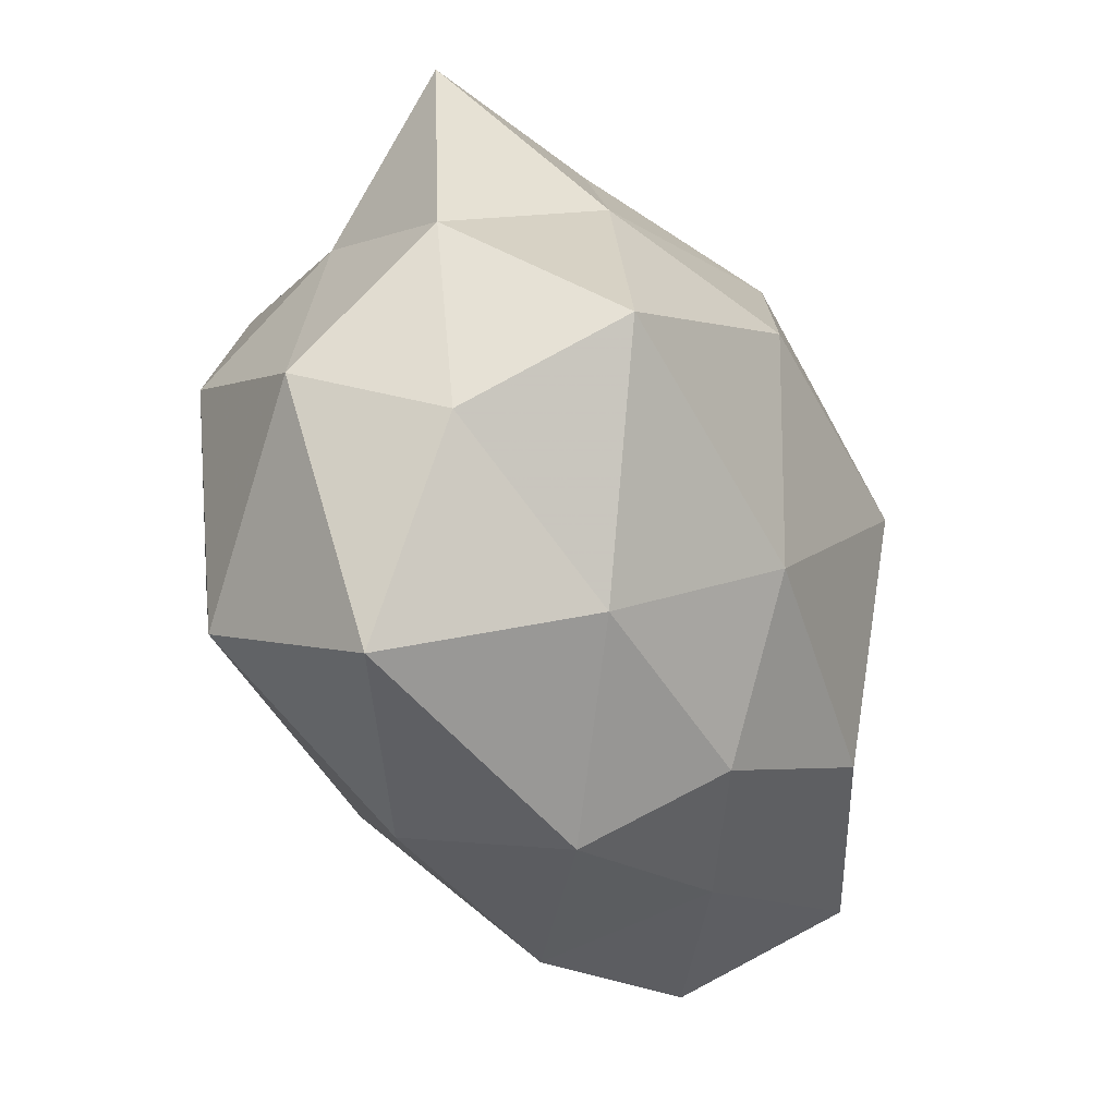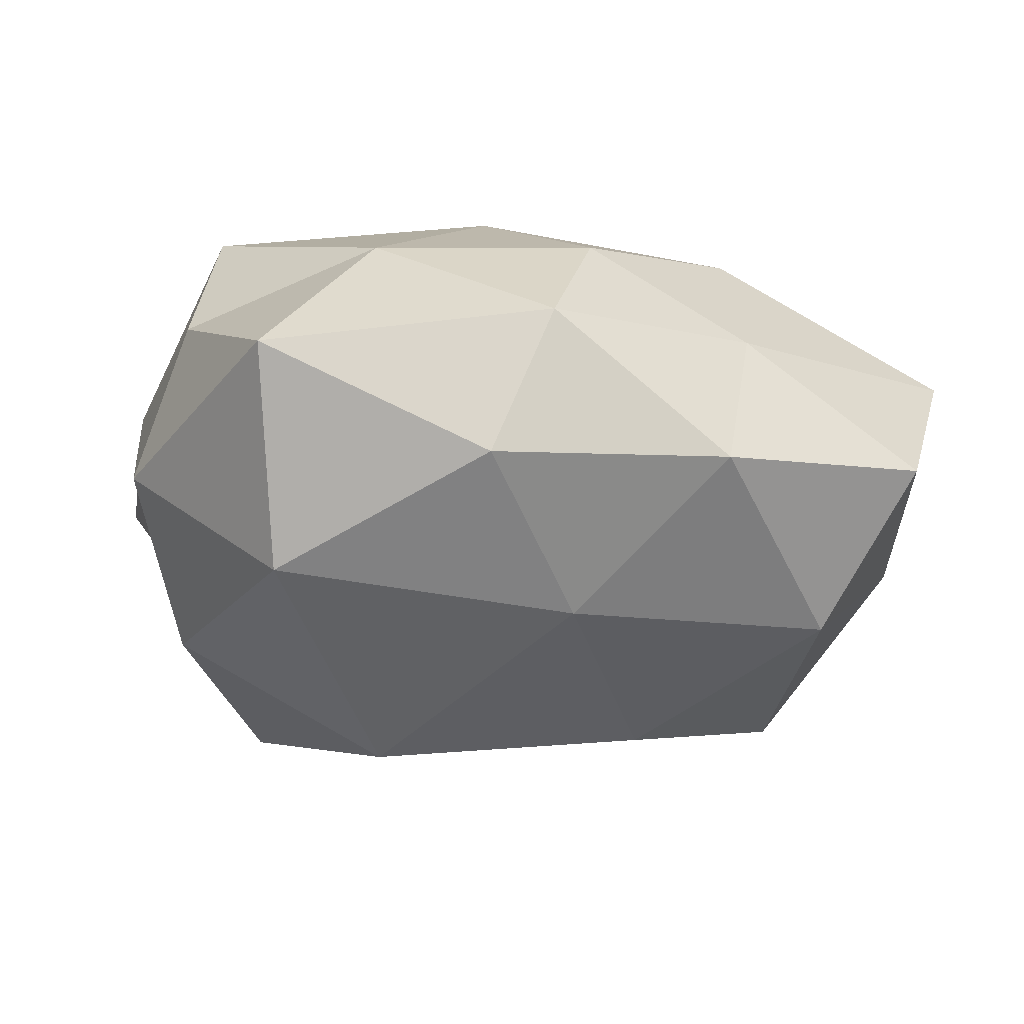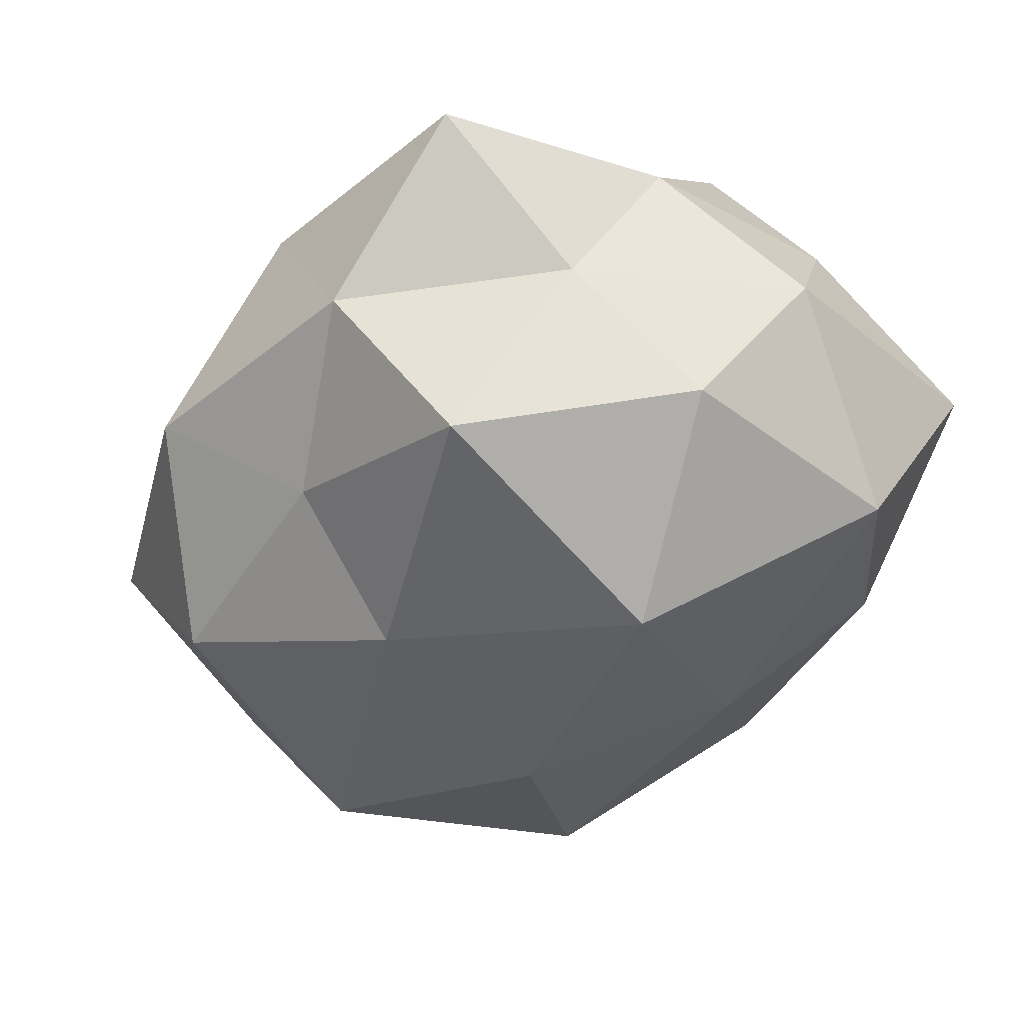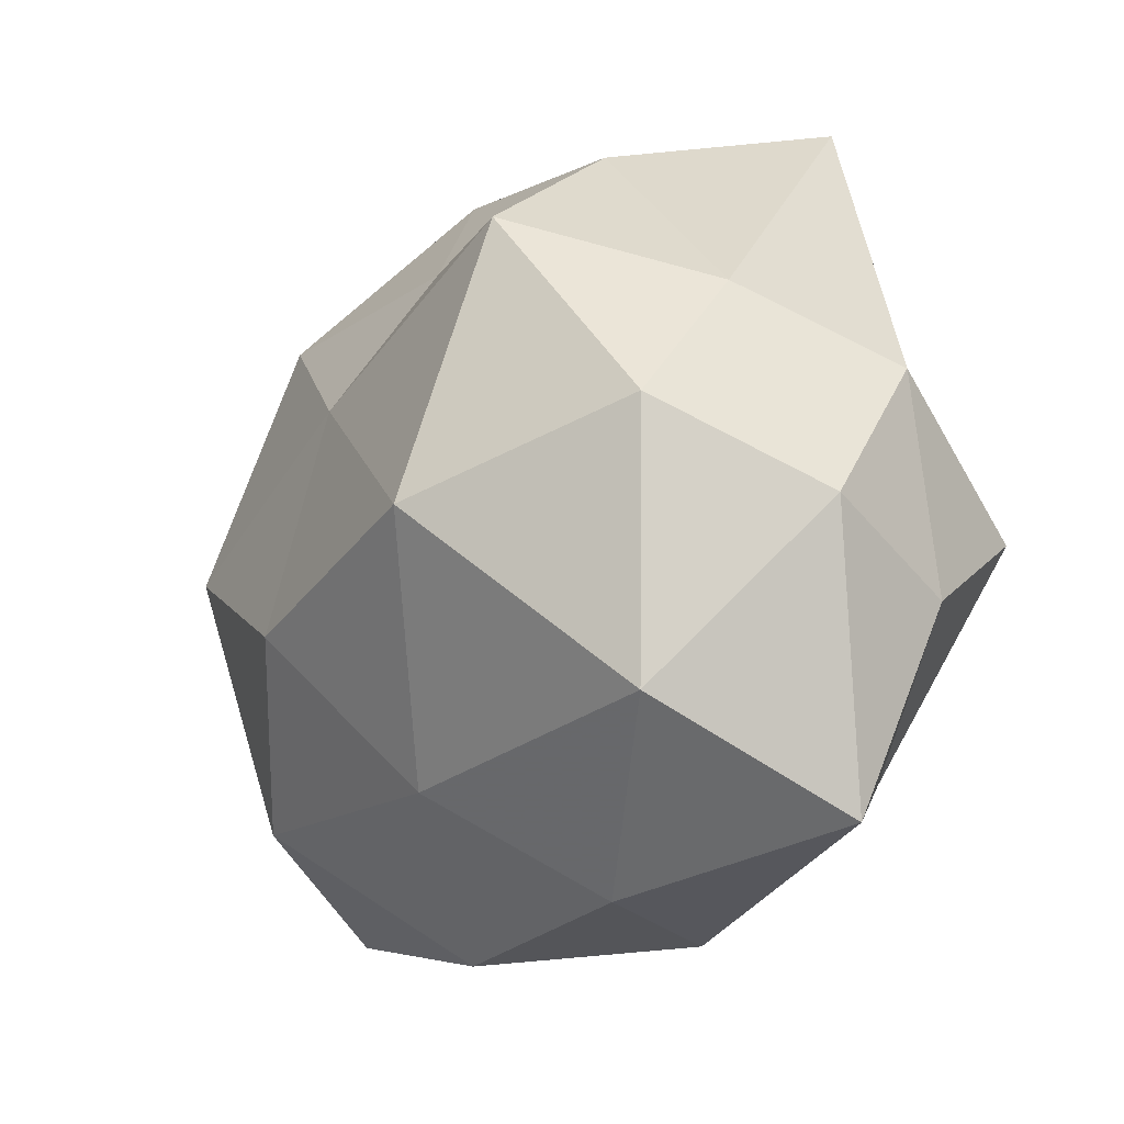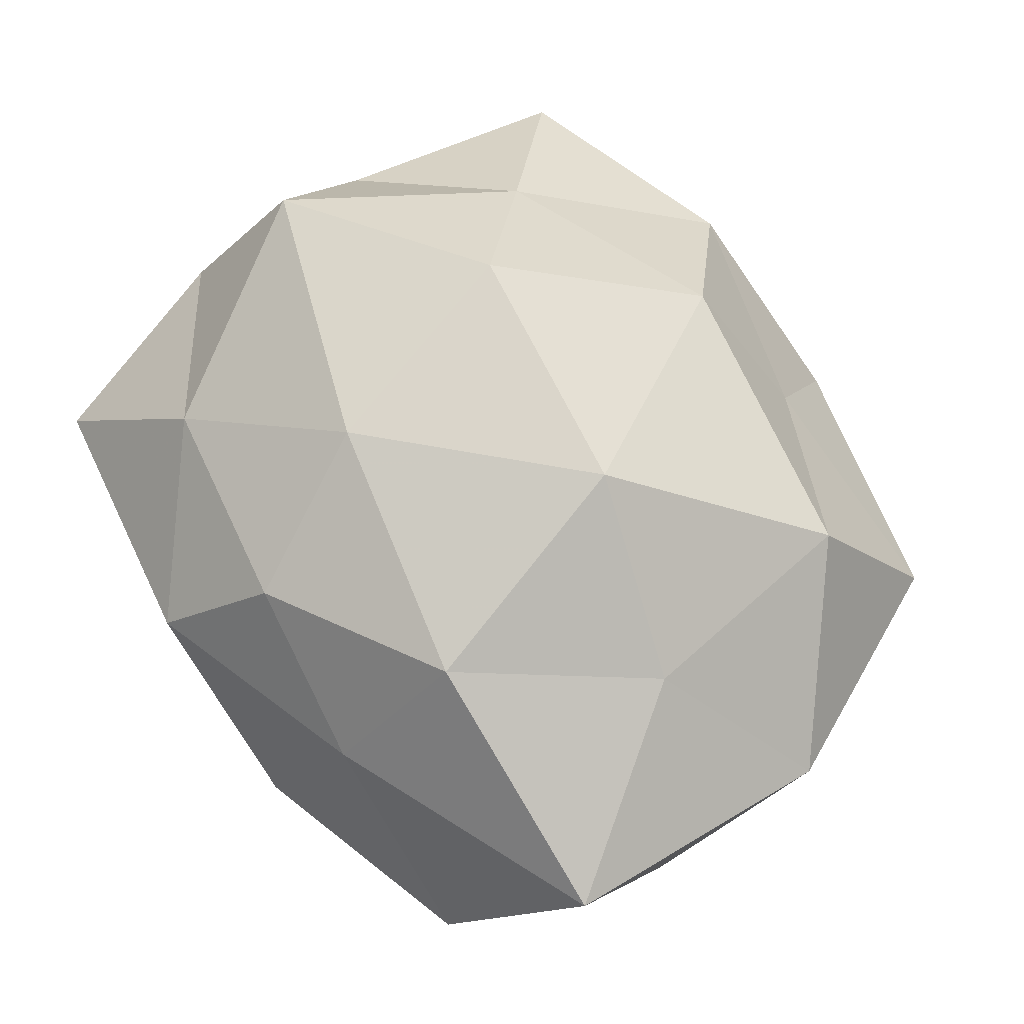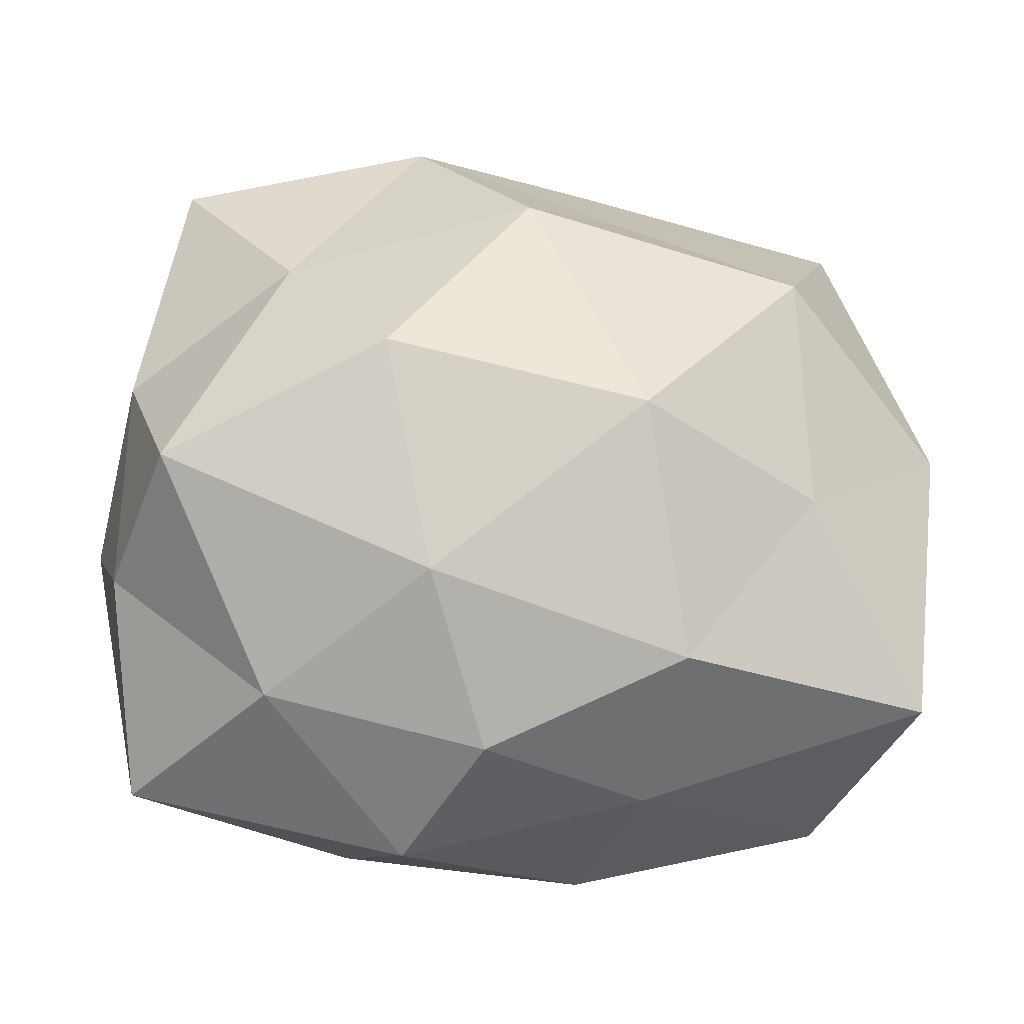
<metadata>
{"format":"obj","ext":"obj","renderer":"f3d","projection":"perspective","resolution":1024,"background":"white","views":[{"elev":-32.1,"azim":-62.7,"up":"+Y"},{"elev":-18.2,"azim":-22.4,"up":"+Z"},{"elev":-49.5,"azim":-125.8,"up":"+Z"},{"elev":-16.4,"azim":-126.2,"up":"+Y"},{"elev":69.0,"azim":50.5,"up":"+Z"},{"elev":-16.9,"azim":-2.7,"up":"+Y"}]}
</metadata>
<code>
v 0.02612 -0.0251 -0.01896
v -0.00973 0.04042 0.007937
v -0.01704 0.03715 -0.008694
v 0.04021 0.01168 -0.009421
v -0.02146 0.02497 -0.02511
v -0.03547 0.03607 0.004587
v 0.01312 0.003605 0.03049
v 0.01281 0.03205 0.008431
v -0.008416 -0.01328 0.02777
v 0.001737 0.0277 0.02285
v 0.0009507 0.02882 -0.01636
v 0.0115 -0.008774 -0.02896
v 0.01403 -0.03289 0.009498
v -0.01618 -0.002819 -0.03195
v -0.013 0.009789 0.0303
v -0.03548 -0.001181 0.02564
v -0.02488 -0.02392 0.01762
v 0.02576 0.02755 -0.01774
v -0.02352 0.02218 0.01749
v 0.01744 -0.02103 0.02372
v -0.01678 -0.03641 -0.008128
v -0.01076 -0.03846 0.007235
v -0.04131 -0.01043 0.01092
v 0.04325 -0.02375 0.01165
v -0.003257 -0.02559 -0.02041
v -0.04063 0.01166 0.008371
v -0.03651 0.004665 -0.01966
v -0.002681 -0.02957 0.01912
v 0.03028 0.02105 0.0185
v 0.008135 -0.03941 -0.006328
v 0.006563 0.01395 -0.0253
v 0.04275 -0.0116 -0.007455
v 0.04679 0.005286 0.006346
v -0.03407 -0.02138 -0.01812
v -0.03399 0.01886 -0.007353
v -0.03941 -0.03141 0.00193
v 0.03683 0.03171 -0.0002774
v 0.03138 -0.003156 0.01927
v -0.04481 -0.003825 -0.004304
v 0.03362 0.002273 -0.02383
v 0.03335 -0.03445 -0.002906
v 0.009766 0.04199 -0.006011
f 2 3 6
f 2 10 8
f 5 3 11
f 15 9 7
f 7 10 15
f 16 9 15
f 17 9 16
f 6 19 2
f 19 10 2
f 19 15 10
f 16 15 19
f 9 20 7
f 23 17 16
f 24 20 13
f 12 1 25
f 25 14 12
f 26 19 6
f 16 19 26
f 23 16 26
f 5 14 27
f 17 28 9
f 9 28 20
f 13 20 28
f 28 22 13
f 17 22 28
f 29 10 7
f 29 8 10
f 22 30 13
f 22 21 30
f 1 30 25
f 25 30 21
f 11 31 5
f 31 14 5
f 31 12 14
f 18 31 11
f 4 33 32
f 33 24 32
f 34 14 25
f 21 34 25
f 34 27 14
f 35 3 5
f 35 6 3
f 26 6 35
f 27 35 5
f 36 22 17
f 36 21 22
f 23 36 17
f 36 34 21
f 4 18 37
f 37 8 29
f 4 37 33
f 37 29 33
f 7 20 38
f 24 38 20
f 38 29 7
f 33 38 24
f 33 29 38
f 23 26 39
f 39 27 34
f 26 35 39
f 39 35 27
f 23 39 36
f 39 34 36
f 40 1 12
f 4 40 18
f 40 12 31
f 40 31 18
f 32 1 40
f 4 32 40
f 41 24 13
f 1 41 30
f 13 30 41
f 32 41 1
f 32 24 41
f 42 3 2
f 8 42 2
f 42 11 3
f 18 11 42
f 37 42 8
f 18 42 37

</code>
